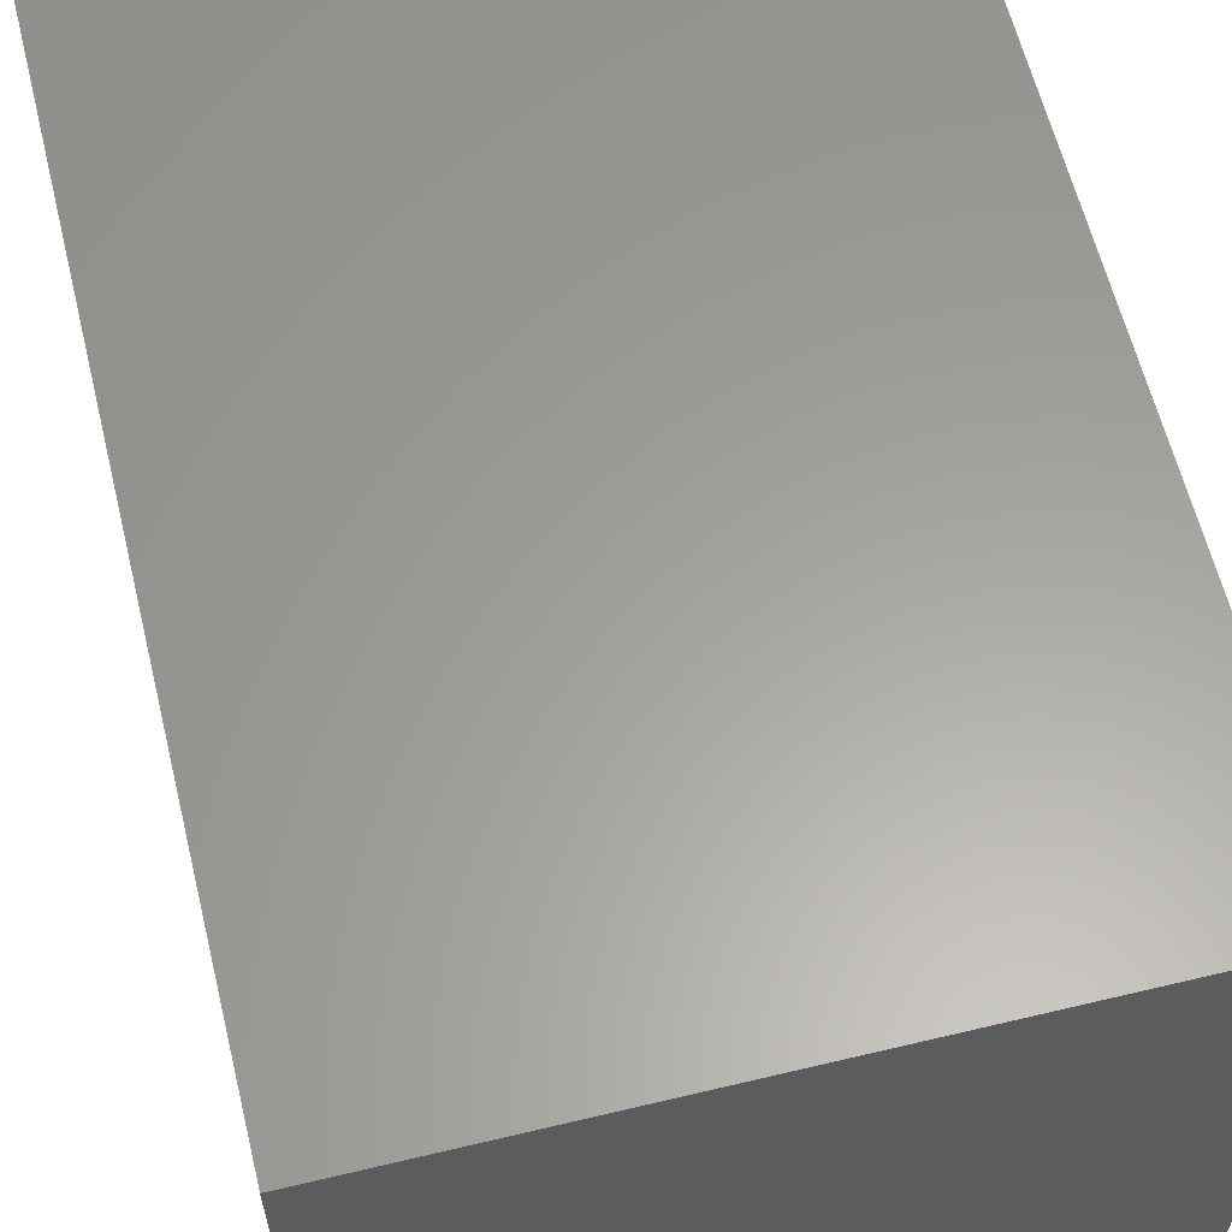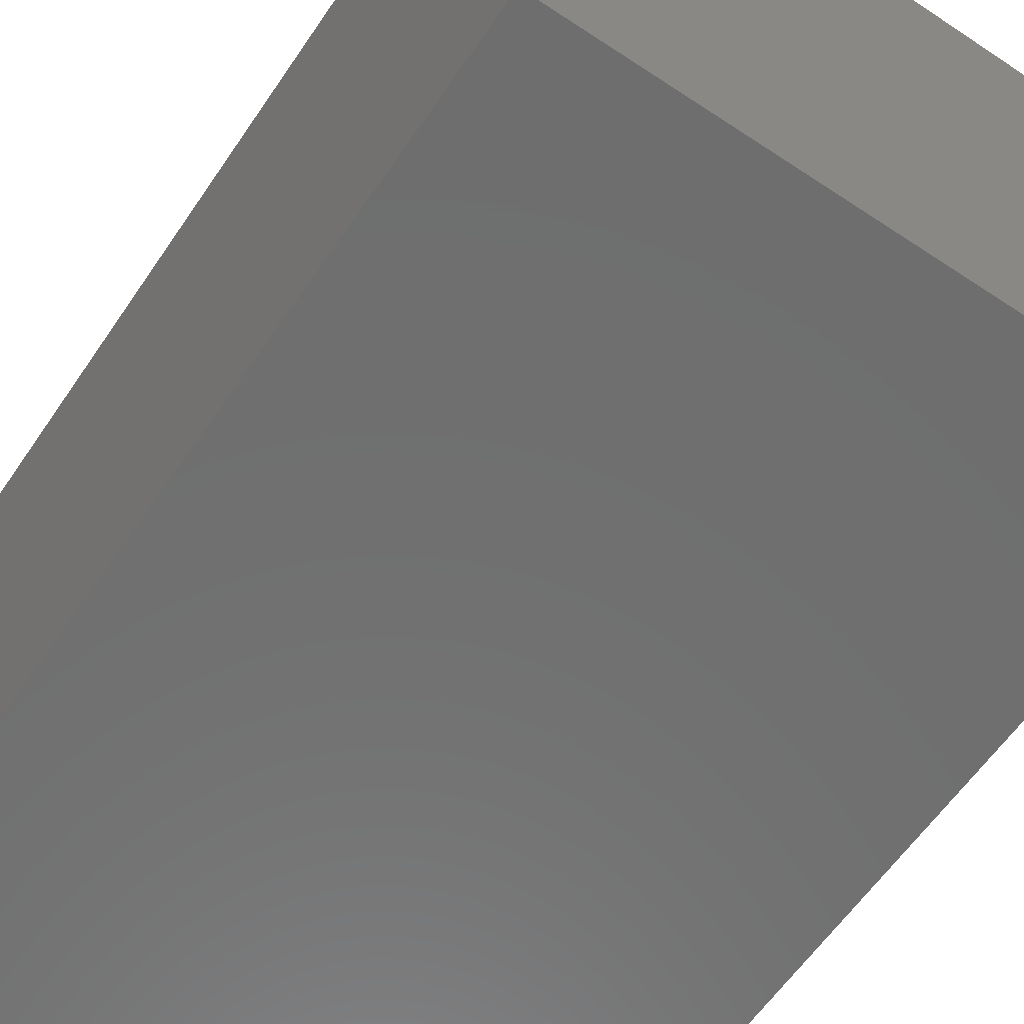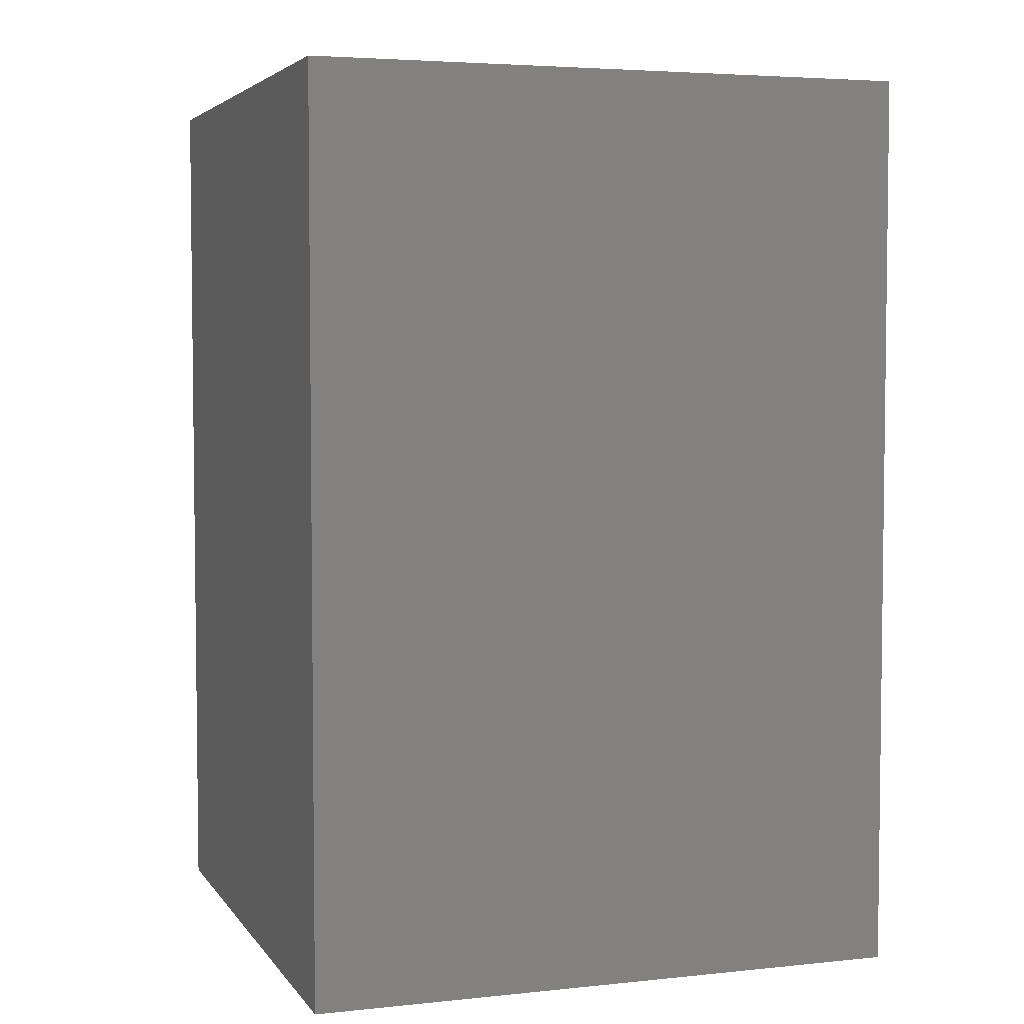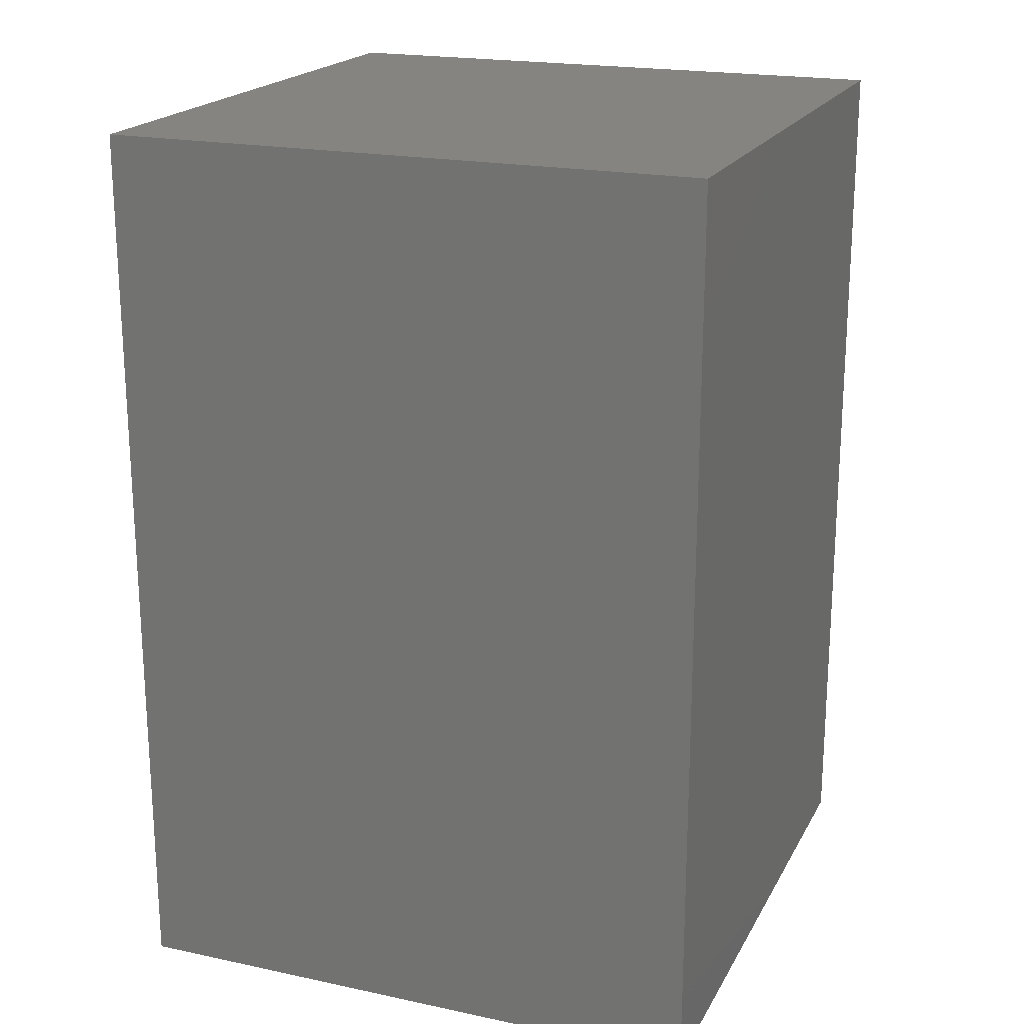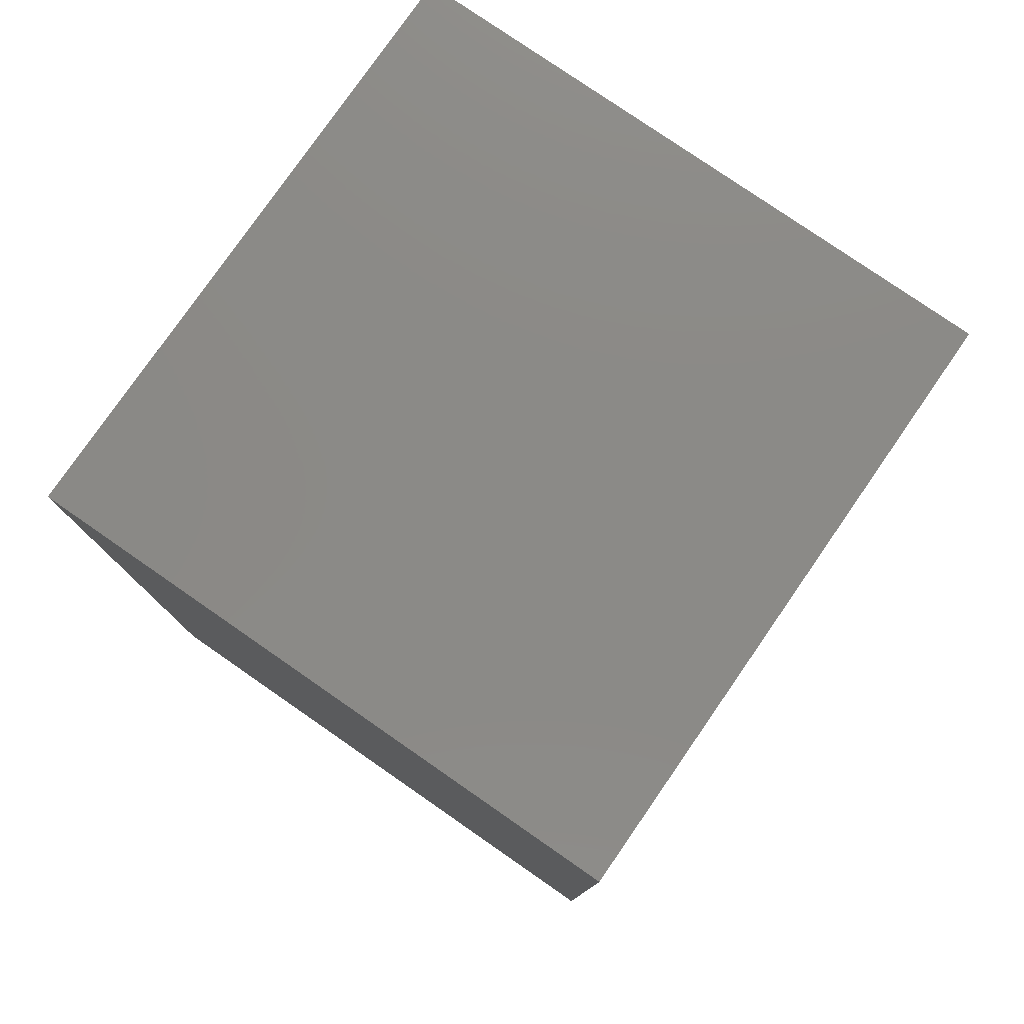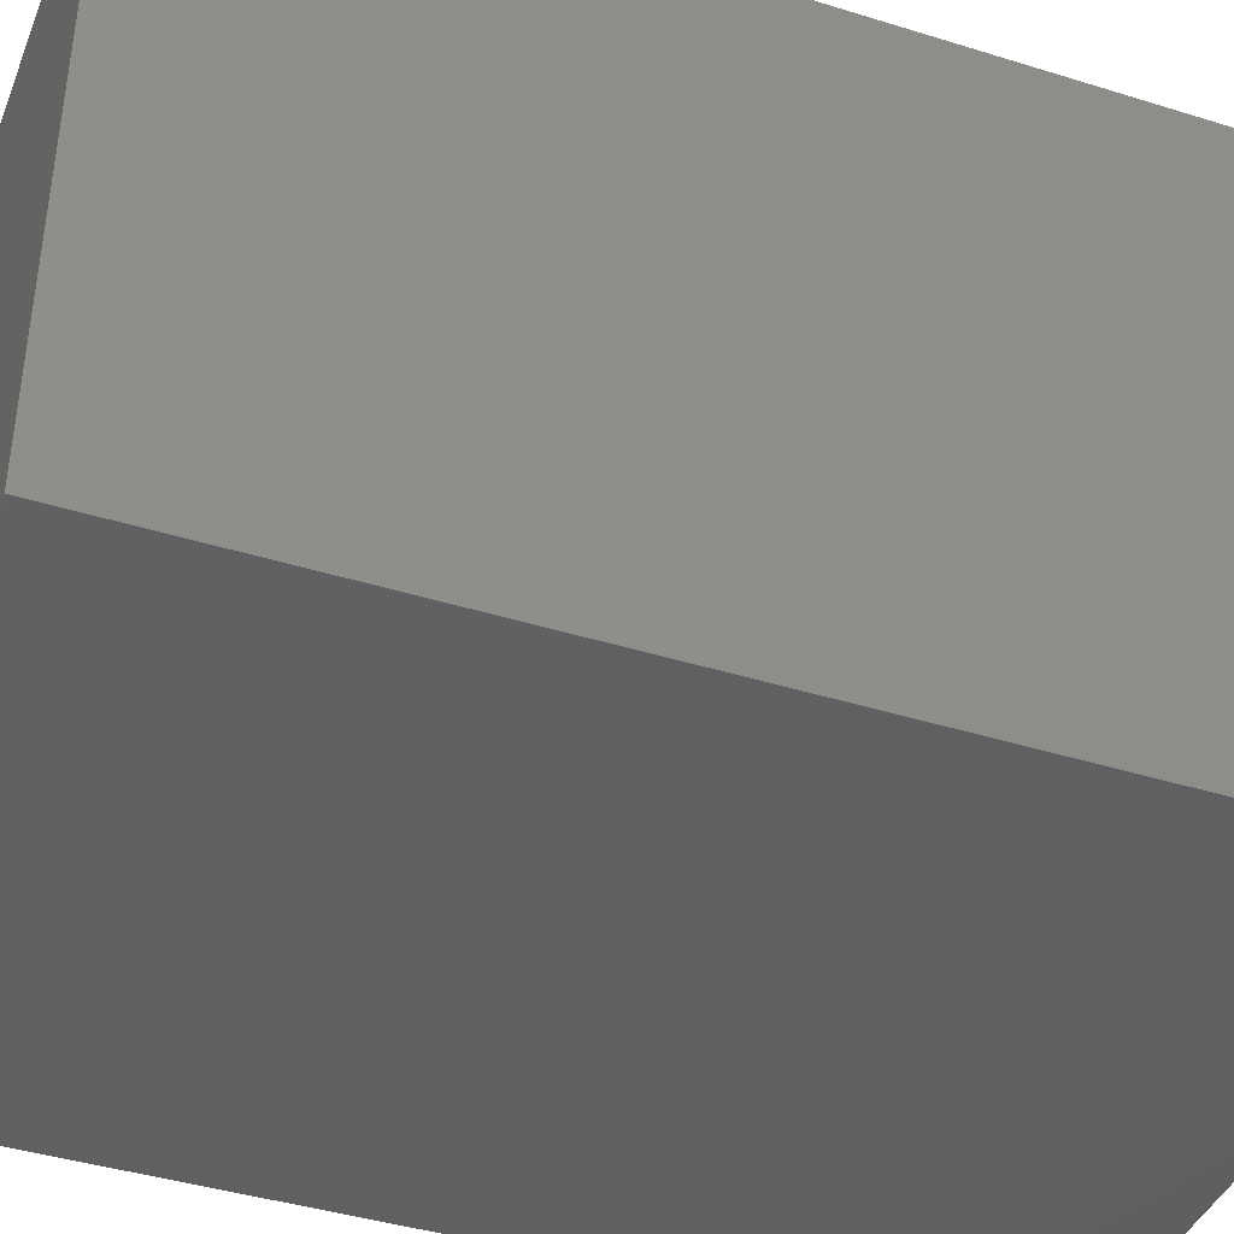
<metadata>
{"format":"stl","ext":"stl","renderer":"f3d","projection":"perspective","resolution":1024,"background":"white","views":[{"elev":61.1,"azim":166.3,"up":"+Y"},{"elev":-60.7,"azim":-34.1,"up":"+Y"},{"elev":4.4,"azim":-18.8,"up":"+Z"},{"elev":20.0,"azim":21.3,"up":"+Z"},{"elev":78.7,"azim":34.7,"up":"+Z"},{"elev":-41.1,"azim":69.2,"up":"+Y"}]}
</metadata>
<code>
# stl→obj: 212 verts, 420 faces
v -1.226 8.459 1.279
v -1.426 8.459 1.279
v -1.226 8.259 1.279
v -1.426 8.259 1.279
v -1.226 8.059 1.279
v -1.426 8.059 1.279
v -1.226 7.859 1.279
v -1.426 7.859 1.279
v -1.226 7.659 1.279
v -1.426 7.659 1.279
v -1.226 7.459 1.279
v -1.426 7.459 1.279
v -1.626 7.659 1.279
v -1.626 7.459 1.279
v -1.826 7.659 1.279
v -1.826 7.459 1.279
v -2.026 7.659 1.279
v -2.026 7.459 1.279
v -2.226 7.659 1.279
v -2.226 7.459 1.279
v -1.626 8.459 1.279
v -1.626 8.259 1.279
v -1.626 8.059 1.279
v -1.626 7.859 1.279
v -1.826 8.459 1.279
v -1.826 8.259 1.279
v -1.826 8.059 1.279
v -1.826 7.859 1.279
v -2.026 8.459 1.279
v -2.026 8.259 1.279
v -2.026 8.059 1.279
v -2.026 7.859 1.279
v -2.226 8.459 1.279
v -2.226 8.259 1.279
v -2.226 8.059 1.279
v -2.226 7.859 1.279
v -1.426 8.459 -0.2211
v -1.226 8.459 -0.2211
v -1.426 8.259 -0.2211
v -1.226 8.259 -0.2211
v -1.426 8.059 -0.2211
v -1.226 8.059 -0.2211
v -1.426 7.859 -0.2211
v -1.226 7.859 -0.2211
v -1.426 7.659 -0.2211
v -1.226 7.659 -0.2211
v -1.426 7.459 -0.2211
v -1.226 7.459 -0.2211
v -1.626 7.459 -0.2211
v -1.626 7.659 -0.2211
v -1.626 7.859 -0.2211
v -1.626 8.059 -0.2211
v -1.626 8.259 -0.2211
v -1.626 8.459 -0.2211
v -1.826 8.259 -0.2211
v -1.826 8.459 -0.2211
v -2.026 8.259 -0.2211
v -2.026 8.459 -0.2211
v -2.226 8.259 -0.2211
v -2.226 8.459 -0.2211
v -1.826 7.459 -0.2211
v -1.826 7.659 -0.2211
v -1.826 7.859 -0.2211
v -1.826 8.059 -0.2211
v -2.026 7.459 -0.2211
v -2.026 7.659 -0.2211
v -2.026 7.859 -0.2211
v -2.026 8.059 -0.2211
v -2.226 7.459 -0.2211
v -2.226 7.659 -0.2211
v -2.226 7.859 -0.2211
v -2.226 8.059 -0.2211
v -2.226 8.459 1.091
v -2.026 8.459 1.091
v -1.826 8.459 1.091
v -1.626 8.459 1.091
v -1.426 8.459 1.091
v -1.226 8.459 1.091
v -1.226 8.459 0.9039
v -1.426 8.459 0.9039
v -1.626 8.459 0.9039
v -1.826 8.459 0.9039
v -2.026 8.459 0.9039
v -2.226 8.459 0.9039
v -2.026 8.459 0.7164
v -2.226 8.459 0.7164
v -2.026 8.459 0.5289
v -2.226 8.459 0.5289
v -2.026 8.459 0.3414
v -2.226 8.459 0.3414
v -2.026 8.459 0.1539
v -2.226 8.459 0.1539
v -2.026 8.459 -0.03356
v -2.226 8.459 -0.03356
v -1.226 8.459 0.7164
v -1.426 8.459 0.7164
v -1.626 8.459 0.7164
v -1.826 8.459 0.7164
v -1.226 8.459 0.5289
v -1.426 8.459 0.5289
v -1.626 8.459 0.5289
v -1.826 8.459 0.5289
v -1.226 8.459 0.3414
v -1.426 8.459 0.3414
v -1.626 8.459 0.3414
v -1.826 8.459 0.3414
v -1.226 8.459 0.1539
v -1.426 8.459 0.1539
v -1.626 8.459 0.1539
v -1.826 8.459 0.1539
v -1.226 8.459 -0.03356
v -1.426 8.459 -0.03356
v -1.626 8.459 -0.03356
v -1.826 8.459 -0.03356
v -2.226 7.459 1.091
v -2.226 7.659 1.091
v -2.226 7.859 1.091
v -2.226 8.059 1.091
v -2.226 8.259 1.091
v -2.226 8.259 0.9039
v -2.226 8.059 0.9039
v -2.226 7.859 0.9039
v -2.226 7.659 0.9039
v -2.226 7.459 0.9039
v -2.226 7.659 0.7164
v -2.226 7.459 0.7164
v -2.226 7.659 0.5289
v -2.226 7.459 0.5289
v -2.226 7.659 0.3414
v -2.226 7.459 0.3414
v -2.226 7.659 0.1539
v -2.226 7.459 0.1539
v -2.226 7.659 -0.03356
v -2.226 7.459 -0.03356
v -2.226 8.259 0.7164
v -2.226 8.059 0.7164
v -2.226 7.859 0.7164
v -2.226 8.259 0.5289
v -2.226 8.059 0.5289
v -2.226 7.859 0.5289
v -2.226 8.259 0.3414
v -2.226 8.059 0.3414
v -2.226 7.859 0.3414
v -2.226 8.259 0.1539
v -2.226 8.059 0.1539
v -2.226 7.859 0.1539
v -2.226 8.259 -0.03356
v -2.226 8.059 -0.03356
v -2.226 7.859 -0.03356
v -1.226 7.459 1.091
v -1.426 7.459 1.091
v -1.626 7.459 1.091
v -1.826 7.459 1.091
v -2.026 7.459 1.091
v -2.026 7.459 0.9039
v -1.826 7.459 0.9039
v -1.626 7.459 0.9039
v -1.426 7.459 0.9039
v -1.226 7.459 0.9039
v -1.426 7.459 0.7164
v -1.226 7.459 0.7164
v -1.426 7.459 0.5289
v -1.226 7.459 0.5289
v -1.426 7.459 0.3414
v -1.226 7.459 0.3414
v -1.426 7.459 0.1539
v -1.226 7.459 0.1539
v -1.426 7.459 -0.03356
v -1.226 7.459 -0.03356
v -2.026 7.459 0.7164
v -1.826 7.459 0.7164
v -1.626 7.459 0.7164
v -2.026 7.459 0.5289
v -1.826 7.459 0.5289
v -1.626 7.459 0.5289
v -2.026 7.459 0.3414
v -1.826 7.459 0.3414
v -1.626 7.459 0.3414
v -2.026 7.459 0.1539
v -1.826 7.459 0.1539
v -1.626 7.459 0.1539
v -2.026 7.459 -0.03356
v -1.826 7.459 -0.03356
v -1.626 7.459 -0.03356
v -1.226 8.259 1.091
v -1.226 8.059 1.091
v -1.226 7.859 1.091
v -1.226 7.659 1.091
v -1.226 7.659 0.9039
v -1.226 7.859 0.9039
v -1.226 8.059 0.9039
v -1.226 8.259 0.9039
v -1.226 8.259 0.7164
v -1.226 8.259 0.5289
v -1.226 8.259 0.3414
v -1.226 8.259 0.1539
v -1.226 8.259 -0.03356
v -1.226 7.659 0.7164
v -1.226 7.859 0.7164
v -1.226 8.059 0.7164
v -1.226 7.659 0.5289
v -1.226 7.859 0.5289
v -1.226 8.059 0.5289
v -1.226 7.659 0.3414
v -1.226 7.859 0.3414
v -1.226 8.059 0.3414
v -1.226 7.659 0.1539
v -1.226 7.859 0.1539
v -1.226 8.059 0.1539
v -1.226 7.659 -0.03356
v -1.226 7.859 -0.03356
v -1.226 8.059 -0.03356
f 1 2 3
f 3 2 4
f 3 4 5
f 5 4 6
f 5 6 7
f 7 6 8
f 7 8 9
f 9 8 10
f 9 10 11
f 11 10 12
f 12 10 13
f 12 13 14
f 14 13 15
f 14 15 16
f 16 15 17
f 16 17 18
f 18 17 19
f 18 19 20
f 2 21 4
f 4 21 22
f 4 22 6
f 6 22 23
f 6 23 8
f 8 23 24
f 8 24 10
f 10 24 13
f 21 25 22
f 22 25 26
f 22 26 23
f 23 26 27
f 23 27 24
f 24 27 28
f 24 28 13
f 13 28 15
f 25 29 26
f 26 29 30
f 26 30 27
f 27 30 31
f 27 31 28
f 28 31 32
f 28 32 15
f 15 32 17
f 29 33 30
f 30 33 34
f 30 34 31
f 31 34 35
f 31 35 32
f 32 35 36
f 32 36 17
f 17 36 19
f 37 38 39
f 39 38 40
f 39 40 41
f 41 40 42
f 41 42 43
f 43 42 44
f 43 44 45
f 45 44 46
f 45 46 47
f 47 46 48
f 47 49 45
f 45 49 50
f 45 50 43
f 43 50 51
f 43 51 41
f 41 51 52
f 41 52 39
f 39 52 53
f 39 53 37
f 37 53 54
f 54 53 55
f 54 55 56
f 56 55 57
f 56 57 58
f 58 57 59
f 58 59 60
f 49 61 50
f 50 61 62
f 50 62 51
f 51 62 63
f 51 63 52
f 52 63 64
f 52 64 53
f 53 64 55
f 61 65 62
f 62 65 66
f 62 66 63
f 63 66 67
f 63 67 64
f 64 67 68
f 64 68 55
f 55 68 57
f 65 69 66
f 66 69 70
f 66 70 67
f 67 70 71
f 67 71 68
f 68 71 72
f 68 72 57
f 57 72 59
f 73 33 74
f 74 33 29
f 74 29 75
f 75 29 25
f 75 25 76
f 76 25 21
f 76 21 77
f 77 21 2
f 77 2 78
f 78 2 1
f 78 79 77
f 77 79 80
f 77 80 76
f 76 80 81
f 76 81 75
f 75 81 82
f 75 82 74
f 74 82 83
f 74 83 73
f 73 83 84
f 84 83 85
f 84 85 86
f 86 85 87
f 86 87 88
f 88 87 89
f 88 89 90
f 90 89 91
f 90 91 92
f 92 91 93
f 92 93 94
f 94 93 58
f 94 58 60
f 79 95 80
f 80 95 96
f 80 96 81
f 81 96 97
f 81 97 82
f 82 97 98
f 82 98 83
f 83 98 85
f 95 99 96
f 96 99 100
f 96 100 97
f 97 100 101
f 97 101 98
f 98 101 102
f 98 102 85
f 85 102 87
f 99 103 100
f 100 103 104
f 100 104 101
f 101 104 105
f 101 105 102
f 102 105 106
f 102 106 87
f 87 106 89
f 103 107 104
f 104 107 108
f 104 108 105
f 105 108 109
f 105 109 106
f 106 109 110
f 106 110 89
f 89 110 91
f 107 111 108
f 108 111 112
f 108 112 109
f 109 112 113
f 109 113 110
f 110 113 114
f 110 114 91
f 91 114 93
f 111 38 112
f 112 38 37
f 112 37 113
f 113 37 54
f 113 54 114
f 114 54 56
f 114 56 93
f 93 56 58
f 115 20 116
f 116 20 19
f 116 19 117
f 117 19 36
f 117 36 118
f 118 36 35
f 118 35 119
f 119 35 34
f 119 34 73
f 73 34 33
f 73 84 119
f 119 84 120
f 119 120 118
f 118 120 121
f 118 121 117
f 117 121 122
f 117 122 116
f 116 122 123
f 116 123 115
f 115 123 124
f 124 123 125
f 124 125 126
f 126 125 127
f 126 127 128
f 128 127 129
f 128 129 130
f 130 129 131
f 130 131 132
f 132 131 133
f 132 133 134
f 134 133 70
f 134 70 69
f 84 86 120
f 120 86 135
f 120 135 121
f 121 135 136
f 121 136 122
f 122 136 137
f 122 137 123
f 123 137 125
f 86 88 135
f 135 88 138
f 135 138 136
f 136 138 139
f 136 139 137
f 137 139 140
f 137 140 125
f 125 140 127
f 88 90 138
f 138 90 141
f 138 141 139
f 139 141 142
f 139 142 140
f 140 142 143
f 140 143 127
f 127 143 129
f 90 92 141
f 141 92 144
f 141 144 142
f 142 144 145
f 142 145 143
f 143 145 146
f 143 146 129
f 129 146 131
f 92 94 144
f 144 94 147
f 144 147 145
f 145 147 148
f 145 148 146
f 146 148 149
f 146 149 131
f 131 149 133
f 94 60 147
f 147 60 59
f 147 59 148
f 148 59 72
f 148 72 149
f 149 72 71
f 149 71 133
f 133 71 70
f 150 11 151
f 151 11 12
f 151 12 152
f 152 12 14
f 152 14 153
f 153 14 16
f 153 16 154
f 154 16 18
f 154 18 115
f 115 18 20
f 115 124 154
f 154 124 155
f 154 155 153
f 153 155 156
f 153 156 152
f 152 156 157
f 152 157 151
f 151 157 158
f 151 158 150
f 150 158 159
f 159 158 160
f 159 160 161
f 161 160 162
f 161 162 163
f 163 162 164
f 163 164 165
f 165 164 166
f 165 166 167
f 167 166 168
f 167 168 169
f 169 168 47
f 169 47 48
f 124 126 155
f 155 126 170
f 155 170 156
f 156 170 171
f 156 171 157
f 157 171 172
f 157 172 158
f 158 172 160
f 126 128 170
f 170 128 173
f 170 173 171
f 171 173 174
f 171 174 172
f 172 174 175
f 172 175 160
f 160 175 162
f 128 130 173
f 173 130 176
f 173 176 174
f 174 176 177
f 174 177 175
f 175 177 178
f 175 178 162
f 162 178 164
f 130 132 176
f 176 132 179
f 176 179 177
f 177 179 180
f 177 180 178
f 178 180 181
f 178 181 164
f 164 181 166
f 132 134 179
f 179 134 182
f 179 182 180
f 180 182 183
f 180 183 181
f 181 183 184
f 181 184 166
f 166 184 168
f 134 69 182
f 182 69 65
f 182 65 183
f 183 65 61
f 183 61 184
f 184 61 49
f 184 49 168
f 168 49 47
f 78 1 185
f 185 1 3
f 185 3 186
f 186 3 5
f 186 5 187
f 187 5 7
f 187 7 188
f 188 7 9
f 188 9 150
f 150 9 11
f 150 159 188
f 188 159 189
f 188 189 187
f 187 189 190
f 187 190 186
f 186 190 191
f 186 191 185
f 185 191 192
f 185 192 78
f 78 192 79
f 79 192 193
f 79 193 95
f 95 193 194
f 95 194 99
f 99 194 195
f 99 195 103
f 103 195 196
f 103 196 107
f 107 196 197
f 107 197 111
f 111 197 40
f 111 40 38
f 159 161 189
f 189 161 198
f 189 198 190
f 190 198 199
f 190 199 191
f 191 199 200
f 191 200 192
f 192 200 193
f 161 163 198
f 198 163 201
f 198 201 199
f 199 201 202
f 199 202 200
f 200 202 203
f 200 203 193
f 193 203 194
f 163 165 201
f 201 165 204
f 201 204 202
f 202 204 205
f 202 205 203
f 203 205 206
f 203 206 194
f 194 206 195
f 165 167 204
f 204 167 207
f 204 207 205
f 205 207 208
f 205 208 206
f 206 208 209
f 206 209 195
f 195 209 196
f 167 169 207
f 207 169 210
f 207 210 208
f 208 210 211
f 208 211 209
f 209 211 212
f 209 212 196
f 196 212 197
f 169 48 210
f 210 48 46
f 210 46 211
f 211 46 44
f 211 44 212
f 212 44 42
f 212 42 197
f 197 42 40

</code>
